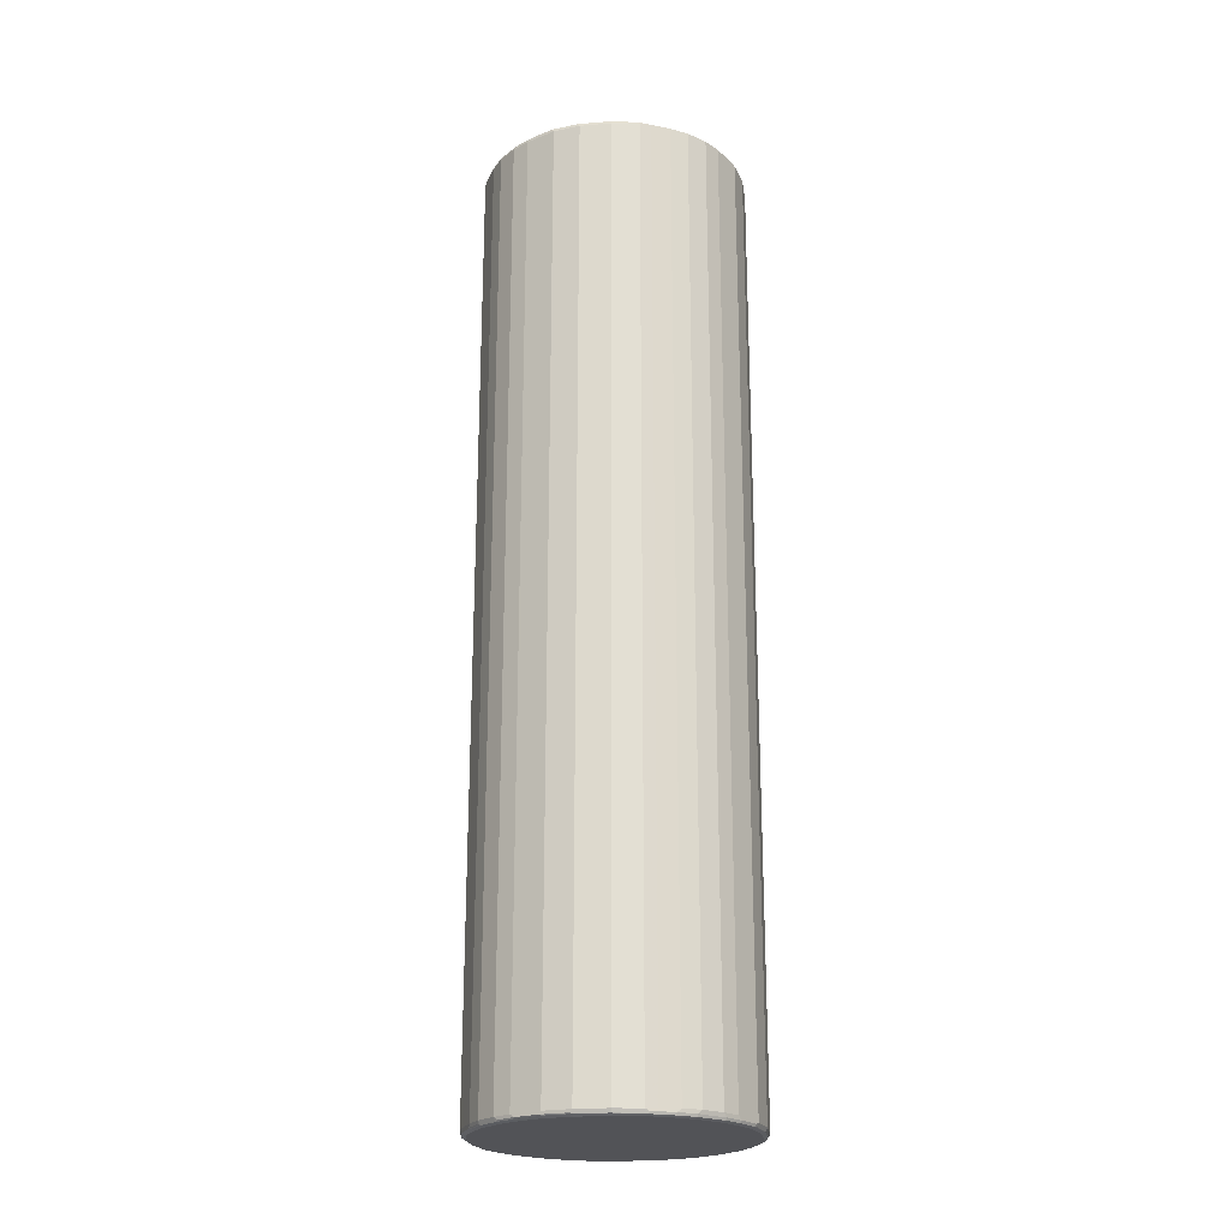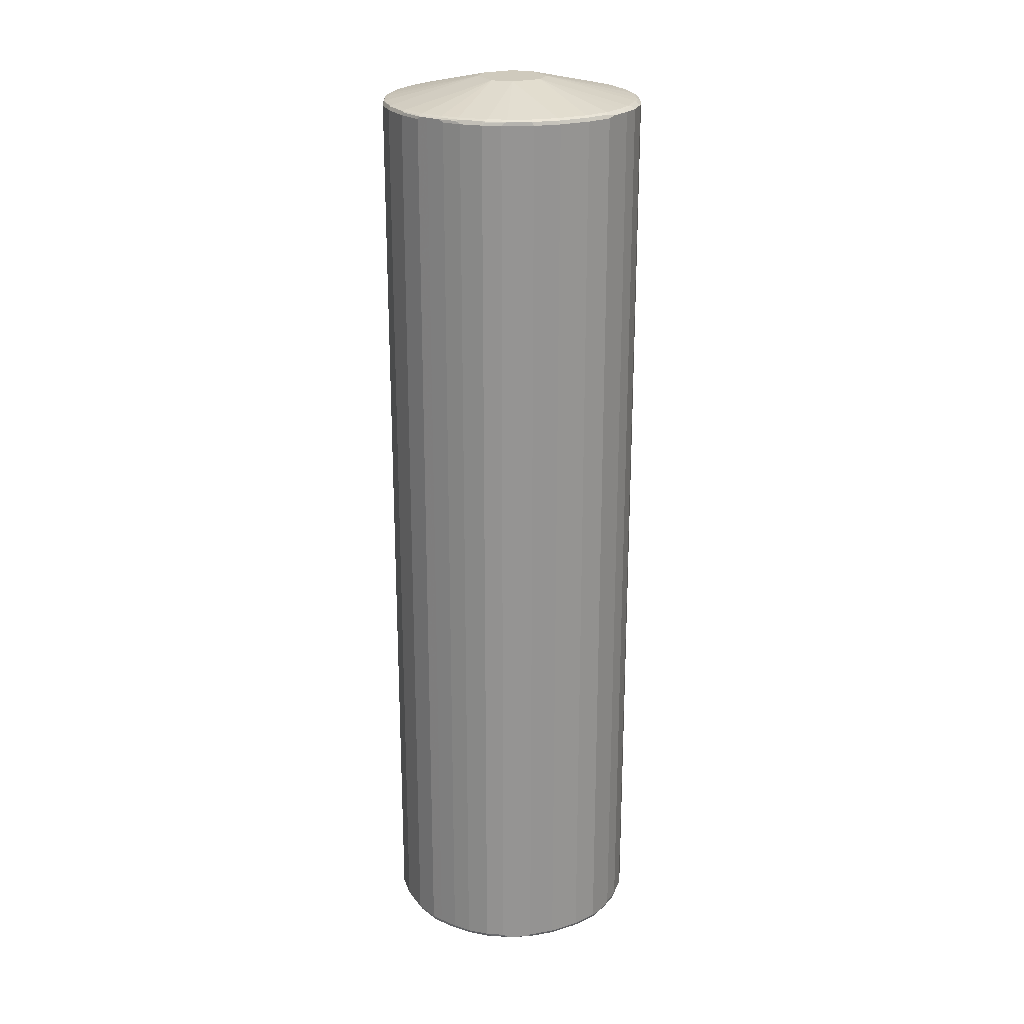
<metadata>
{"format":"obj","ext":"obj","renderer":"f3d","projection":"perspective","resolution":1024,"background":"white","views":[{"elev":-22.3,"azim":98.1,"up":"+Y"},{"elev":22.9,"azim":62.4,"up":"+Y"}]}
</metadata>
<code>
v 0.2571 0.8948 -0.03081
v 0.2468 0.8948 -0.08226
v 0.2434 0.9016 -0.07883
v 0.2537 0.9016 -0.02739
v 0.2571 0.8948 0.03081
v 0.2571 -0.9359 -0.03081
v 0.2366 0.8948 -0.1028
v 0.24 0.8981 -0.09595
v 0.2417 0.9 -0.08739
v 0.2468 -0.9359 -0.08226
v 0.2331 0.9016 -0.09942
v 0.2366 0.905 -0.08226
v 0.2537 0.9016 0.03428
v 0.2468 0.905 -0.03081
v 0.2434 0.9016 0.08568
v 0.2468 0.8948 0.08226
v 0.2571 -0.9359 0.03081
v 0.2545 -0.9411 0.03599
v 0.2537 -0.9428 -0.03081
v 0.2434 -0.9428 -0.08226
v 0.2297 0.8981 -0.1165
v 0.2366 -0.9359 -0.1028
v 0.2314 0.9 -0.108
v 0.2417 -0.9437 -0.08739
v 0.2434 -0.9392 -0.0891
v 0.2263 0.905 -0.1028
v 0.06167 0.9463 -0.03081
v 0.2468 0.905 0.03081
v 0.2366 0.905 0.08226
v 0.2331 0.9016 0.1063
v 0.2417 0.9 0.08996
v 0.2366 0.8948 0.1028
v 0.2468 -0.9359 0.08226
v 0.2443 -0.9411 0.08739
v 0.2434 -0.9428 0.08226
v 0.2537 -0.9428 0.03081
v 0.252 -0.9437 -0.03599
v 0.2263 0.8948 -0.1234
v 0.2194 0.8981 -0.1371
v 0.2331 -0.9392 -0.1097
v 0.2211 0.9 -0.1286
v 0.2142 0.9033 -0.132
v 0.2366 -0.9463 -0.08226
v 0.2314 -0.9437 -0.108
v 0.216 0.905 -0.1234
v 0.0514 0.9463 -0.04113
v 0.06167 0.9463 0.03081
v 0.1954 0.905 -0.1542
v 0.2263 0.905 0.1028
v 0.2228 0.9016 0.1268
v 0.2211 0.9 0.1311
v 0.2314 0.9 0.1105
v 0.2263 0.8948 0.1234
v 0.2366 -0.9359 0.1028
v 0.234 -0.9411 0.108
v 0.2378 -0.9437 0.09253
v 0.2366 -0.9463 0.08226
v 0.2468 -0.9463 0.03081
v 0.2468 -0.9463 -0.03081
v 0.2263 -0.9359 -0.1234
v 0.1988 0.8981 -0.168
v 0.2194 -0.9324 -0.1371
v 0.2228 -0.9392 -0.1303
v 0.1937 0.9033 -0.1629
v 0.2263 -0.9463 -0.1028
v 0.2211 -0.9437 -0.1286
v 0.04113 0.9463 -0.0514
v 0.0514 0.9463 0.04113
v 0.1954 0.905 0.1542
v 0.216 0.905 0.1234
v 0.1542 0.905 -0.1954
v 0.2023 0.9016 0.1577
v 0.216 0.9026 0.135
v 0.2006 0.9 0.162
v 0.2194 0.8948 0.1371
v 0.2263 -0.9359 0.1234
v 0.2237 -0.9411 0.1286
v 0.2173 -0.9437 0.1337
v 0.2263 -0.9463 0.1028
v 0.168 0.8981 -0.1988
v 0.1988 -0.9324 -0.168
v 0.2023 -0.9392 -0.1611
v 0.1629 0.9033 -0.1937
v 0.216 -0.9463 -0.1234
v 0.1954 -0.9463 -0.1542
v 0.2006 -0.9437 -0.1594
v 0.03081 0.9463 -0.06167
v 0.04113 0.9463 0.0514
v 0.1542 0.905 0.1954
v 0.1954 0.9026 0.1658
v 0.1234 0.905 -0.216
v 0.1988 0.8948 0.168
v 0.2194 -0.9359 0.1371
v 0.2031 -0.9411 0.1594
v 0.1988 -0.9359 0.168
v 0.1967 -0.9437 0.1646
v 0.1954 -0.9463 0.1542
v 0.216 -0.9463 0.1234
v 0.1371 0.8981 -0.2194
v 0.168 -0.9324 -0.1988
v 0.1611 -0.9392 -0.2023
v 0.132 0.9033 -0.2142
v 0.1542 -0.9463 -0.1954
v 0.1594 -0.9437 -0.2006
v -0.03081 0.9463 -0.06167
v 0.1028 0.905 -0.2263
v 0.08226 0.905 -0.2366
v 0.03081 0.905 -0.2468
v 0.03081 0.9463 0.06167
v 0.1234 0.905 0.216
v 0.1337 0.9026 0.2173
v 0.1646 0.9026 0.1967
v 0.168 0.8948 0.1988
v 0.168 -0.9359 0.1988
v 0.1658 -0.9437 0.1954
v 0.1542 -0.9463 0.1954
v 0.1234 0.8948 -0.2263
v 0.1165 0.8981 -0.2297
v 0.1286 0.9 -0.2211
v 0.1371 -0.9324 -0.2194
v 0.1286 -0.9437 -0.2211
v 0.1303 -0.9392 -0.2228
v 0.108 0.9 -0.2314
v 0.1234 -0.9463 -0.216
v -0.04113 0.9463 -0.0514
v -0.03081 0.905 -0.2468
v -0.08226 0.905 -0.2366
v -0.1028 0.905 -0.2263
v -0.1234 0.905 -0.216
v -0.1542 0.905 -0.1954
v 0.09942 0.9016 -0.2331
v 0.07883 0.9016 -0.2434
v 0.02739 0.9016 -0.2537
v -0.03081 0.9463 0.06167
v 0.03081 0.905 0.2468
v 0.08226 0.905 0.2366
v 0.1028 0.905 0.2263
v 0.09253 0.9026 0.2378
v 0.108 0.9 0.234
v 0.1286 0.9 0.2237
v 0.1594 0.9 0.2031
v 0.1371 0.8948 0.2194
v 0.1371 -0.9359 0.2194
v 0.162 -0.9411 0.2006
v 0.135 -0.9437 0.216
v 0.1577 -0.9428 0.2023
v 0.1234 -0.9463 0.216
v 0.1234 -0.9359 -0.2263
v 0.09595 0.8981 -0.24
v 0.1028 0.8948 -0.2366
v 0.1028 -0.9463 -0.2263
v 0.108 -0.9437 -0.2314
v 0.1097 -0.9392 -0.2331
v 0.08739 0.9 -0.2417
v -0.0514 0.9463 -0.04113
v -0.03428 0.9016 -0.2537
v -0.08568 0.9016 -0.2434
v -0.1063 0.9016 -0.2331
v -0.1268 0.9016 -0.2228
v -0.135 0.9026 -0.216
v -0.1658 0.9026 -0.1954
v -0.1954 0.905 -0.1542
v 0.08226 0.8948 -0.2468
v 0.03081 0.8948 -0.2571
v -0.04113 0.9463 0.0514
v -0.1542 0.905 0.1954
v -0.1234 0.905 0.216
v -0.1028 0.905 0.2263
v -0.08226 0.905 0.2366
v -0.03081 0.905 0.2468
v -0.03599 0.9026 0.252
v 0.03081 0.9016 0.2537
v 0.08226 0.9016 0.2434
v 0.08739 0.9 0.2443
v 0.1028 0.8948 0.2366
v 0.1234 0.8948 0.2263
v 0.1234 -0.9359 0.2263
v 0.1311 -0.9411 0.2211
v 0.1268 -0.9428 0.2228
v 0.1028 -0.9463 0.2263
v 0.1028 -0.9359 -0.2366
v 0.08226 -0.9463 -0.2366
v 0.08739 -0.9437 -0.2417
v 0.0891 -0.9392 -0.2434
v -0.06167 0.9463 -0.03081
v -0.03081 0.8948 -0.2571
v -0.08226 0.8948 -0.2468
v -0.08996 0.9 -0.2417
v -0.1105 0.9 -0.2314
v -0.1311 0.9 -0.2211
v -0.1577 0.9016 -0.2023
v -0.162 0.9 -0.2006
v -0.168 0.8948 -0.1988
v -0.1967 0.9026 -0.1646
v -0.2173 0.9026 -0.1337
v -0.216 0.905 -0.1234
v 0.08226 -0.9359 -0.2468
v 0.03081 -0.9359 -0.2571
v -0.0514 0.9463 0.04113
v -0.1954 0.905 0.1542
v -0.1594 0.9026 0.2006
v -0.1286 0.9026 0.2211
v -0.108 0.9026 0.2314
v -0.08739 0.9026 0.2417
v -0.08226 0.9016 0.2434
v -0.03081 0.9016 0.2537
v 0.03599 0.9 0.2545
v 0.03081 0.8948 0.2571
v 0.08226 0.8948 0.2468
v 0.1028 -0.9359 0.2366
v 0.1105 -0.9411 0.2314
v 0.1063 -0.9428 0.2331
v 0.08226 -0.9463 0.2366
v 0.03599 -0.9437 -0.252
v 0.03081 -0.9463 -0.2468
v 0.08226 -0.9428 -0.2434
v -0.06167 0.9463 0.03081
v -0.2263 0.905 -0.1028
v -0.2366 0.905 -0.08226
v -0.2468 0.905 -0.03081
v -0.03081 -0.9359 -0.2571
v -0.1028 0.8948 -0.2366
v -0.08226 -0.9359 -0.2468
v -0.1234 0.8948 -0.2263
v -0.1371 0.8948 -0.2194
v -0.1988 0.8948 -0.168
v -0.168 -0.9359 -0.1988
v -0.2031 0.9 -0.1594
v -0.2378 0.9026 -0.09253
v -0.2237 0.9 -0.1286
v -0.234 0.9 -0.108
v 0.03081 -0.9428 -0.2537
v -0.03599 -0.9411 -0.2545
v -0.216 0.905 0.1234
v -0.2211 0.9026 0.1286
v -0.2006 0.9026 0.1594
v -0.1611 0.8981 0.2023
v -0.1303 0.8981 0.2228
v -0.1097 0.8981 0.2331
v -0.0891 0.8981 0.2434
v -0.08226 0.8948 0.2468
v -0.03081 0.8948 0.2571
v 0.03081 -0.9359 0.2571
v 0.08226 -0.9359 0.2468
v 0.08996 -0.9411 0.2417
v 0.08568 -0.9428 0.2434
v 0.03428 -0.9428 0.2537
v 0.03081 -0.9463 0.2468
v -0.03081 -0.9428 -0.2537
v -0.03081 -0.9463 -0.2468
v -0.2468 0.905 0.03081
v -0.2366 0.905 0.08226
v -0.2263 0.905 0.1028
v -0.2434 0.9016 -0.08226
v -0.252 0.9026 0.03599
v -0.2537 0.9016 -0.03081
v -0.08739 -0.9411 -0.2443
v -0.1028 -0.9359 -0.2366
v -0.1234 -0.9359 -0.2263
v -0.1371 -0.9359 -0.2194
v -0.2194 0.8948 -0.1371
v -0.1988 -0.9359 -0.168
v -0.1286 -0.9411 -0.2237
v -0.1594 -0.9411 -0.2031
v -0.1646 -0.9437 -0.1967
v -0.2443 0.9 -0.08739
v -0.2263 0.8948 -0.1234
v -0.2366 0.8948 -0.1028
v -0.08226 -0.9428 -0.2434
v -0.2314 0.9026 0.108
v -0.2228 0.8981 0.1303
v -0.2023 0.8981 0.1611
v -0.168 0.8913 0.1988
v -0.1371 0.8913 0.2194
v -0.1234 0.8948 0.2263
v -0.1028 0.8948 0.2366
v -0.08226 -0.9359 0.2468
v -0.03081 -0.9359 0.2571
v -0.02739 -0.9428 0.2537
v -0.03081 -0.9463 0.2468
v -0.08226 -0.9463 -0.2366
v -0.2417 0.9026 0.08739
v -0.2545 0.9 -0.03599
v -0.2537 0.9016 0.03081
v -0.2434 0.9016 0.08226
v -0.09253 -0.9437 -0.2378
v -0.108 -0.9411 -0.234
v -0.2194 -0.9359 -0.1371
v -0.1954 -0.9437 -0.1658
v -0.2006 -0.9411 -0.162
v -0.1337 -0.9437 -0.2173
v -0.1542 -0.9463 -0.1954
v -0.2468 0.8948 -0.08226
v -0.2571 0.8948 -0.03081
v -0.2263 -0.9359 -0.1234
v -0.2366 -0.9359 -0.1028
v -0.2331 0.8981 0.1097
v -0.2263 0.8948 0.1234
v -0.2194 0.8913 0.1371
v -0.1988 0.8913 0.168
v -0.168 -0.9392 0.1988
v -0.1371 -0.9392 0.2194
v -0.1234 -0.9359 0.2263
v -0.1028 -0.9359 0.2366
v -0.09595 -0.9392 0.24
v -0.08739 -0.9411 0.2417
v -0.07883 -0.9428 0.2434
v -0.08226 -0.9463 0.2366
v -0.1028 -0.9463 -0.2263
v -0.2468 0.8948 0.08226
v -0.2434 0.8981 0.0891
v -0.2571 0.8948 0.03081
v -0.2211 -0.9411 -0.1311
v -0.216 -0.9437 -0.135
v -0.2023 -0.9428 -0.1577
v -0.1954 -0.9463 -0.1542
v -0.1234 -0.9463 -0.216
v -0.2468 -0.9359 -0.08226
v -0.2571 -0.9359 -0.03081
v -0.2314 -0.9411 -0.1105
v -0.2366 0.8948 0.1028
v -0.2263 -0.9359 0.1234
v -0.2194 -0.9392 0.1371
v -0.1988 -0.9392 0.168
v -0.1629 -0.9444 0.1937
v -0.132 -0.9444 0.2142
v -0.1286 -0.9411 0.2211
v -0.1165 -0.9392 0.2297
v -0.108 -0.9411 0.2314
v -0.1028 -0.9463 0.2263
v -0.2468 -0.9359 0.08226
v -0.2571 -0.9359 0.03081
v -0.2228 -0.9428 -0.1268
v -0.2331 -0.9428 -0.1063
v -0.216 -0.9463 -0.1234
v -0.2417 -0.9411 -0.08996
v -0.2434 -0.9428 -0.08568
v -0.2537 -0.9428 -0.03428
v -0.2366 -0.9359 0.1028
v -0.2297 -0.9392 0.1165
v -0.2211 -0.9411 0.1286
v -0.2142 -0.9444 0.132
v -0.1937 -0.9444 0.1629
v -0.1542 -0.9463 0.1954
v -0.1234 -0.9463 0.216
v -0.2434 -0.9428 0.07883
v -0.2417 -0.9411 0.08739
v -0.24 -0.9392 0.09595
v -0.2537 -0.9428 0.02739
v -0.2263 -0.9463 -0.1028
v -0.2366 -0.9463 -0.08226
v -0.2468 -0.9463 -0.03081
v -0.2314 -0.9411 0.108
v -0.2263 -0.9463 0.1028
v -0.216 -0.9463 0.1234
v -0.1954 -0.9463 0.1542
v -0.2366 -0.9463 0.08226
v -0.2468 -0.9463 0.03081
f 1 2 3
f 1 3 4
f 1 4 13
f 1 13 5
f 1 5 17
f 1 17 6
f 1 6 10
f 1 10 2
f 2 7 21
f 2 21 8
f 2 8 9
f 2 9 3
f 2 10 22
f 2 22 7
f 3 9 23
f 3 23 11
f 3 11 26
f 3 26 12
f 3 12 14
f 3 14 4
f 4 14 28
f 4 28 13
f 5 13 15
f 5 15 16
f 5 16 33
f 5 33 17
f 6 17 18
f 6 18 19
f 6 19 20
f 6 20 10
f 7 22 40
f 7 40 60
f 7 60 38
f 7 38 21
f 8 21 23
f 8 23 9
f 10 20 24
f 10 24 25
f 10 25 40
f 10 40 22
f 11 23 26
f 12 26 27
f 12 27 14
f 13 28 29
f 13 29 15
f 14 27 47
f 14 47 28
f 15 30 52
f 15 52 31
f 15 31 16
f 15 29 49
f 15 49 30
f 16 31 52
f 16 52 32
f 16 32 54
f 16 54 33
f 17 33 34
f 17 34 18
f 18 34 35
f 18 35 36
f 18 36 19
f 19 36 37
f 19 37 20
f 20 37 24
f 21 38 39
f 21 39 41
f 21 41 23
f 23 41 42
f 23 42 26
f 24 37 43
f 24 43 65
f 24 65 44
f 24 44 40
f 24 40 25
f 26 42 45
f 26 45 27
f 27 46 67
f 27 67 87
f 27 87 105
f 27 105 125
f 27 125 155
f 27 155 185
f 27 185 217
f 27 217 199
f 27 199 165
f 27 165 134
f 27 134 109
f 27 109 88
f 27 88 68
f 27 68 47
f 27 45 48
f 27 48 46
f 28 47 29
f 29 47 49
f 30 50 51
f 30 51 52
f 30 49 70
f 30 70 50
f 32 52 53
f 32 53 76
f 32 76 55
f 32 55 54
f 33 54 55
f 33 55 34
f 34 55 78
f 34 78 56
f 34 56 35
f 35 56 57
f 35 57 58
f 35 58 36
f 36 58 37
f 37 58 59
f 37 59 43
f 38 60 62
f 38 62 39
f 39 61 64
f 39 64 42
f 39 42 41
f 39 62 81
f 39 81 61
f 40 44 66
f 40 66 63
f 40 63 60
f 42 64 48
f 42 48 45
f 43 59 58
f 43 58 57
f 43 57 79
f 43 79 98
f 43 98 97
f 43 97 116
f 43 116 147
f 43 147 180
f 43 180 213
f 43 213 248
f 43 248 280
f 43 280 308
f 43 308 330
f 43 330 345
f 43 345 344
f 43 344 356
f 43 356 355
f 43 355 354
f 43 354 357
f 43 357 358
f 43 358 352
f 43 352 351
f 43 351 350
f 43 350 335
f 43 335 316
f 43 316 292
f 43 292 317
f 43 317 309
f 43 309 281
f 43 281 250
f 43 250 215
f 43 215 182
f 43 182 151
f 43 151 124
f 43 124 103
f 43 103 85
f 43 85 84
f 43 84 65
f 44 65 66
f 46 48 71
f 46 71 67
f 47 68 69
f 47 69 70
f 47 70 49
f 48 64 83
f 48 83 71
f 50 72 74
f 50 74 51
f 50 70 73
f 50 73 90
f 50 90 72
f 51 74 92
f 51 92 75
f 51 75 53
f 51 53 52
f 53 75 93
f 53 93 76
f 55 77 78
f 55 76 77
f 56 78 79
f 56 79 57
f 60 63 62
f 61 80 83
f 61 83 64
f 61 81 100
f 61 100 80
f 62 63 82
f 62 82 81
f 63 66 82
f 65 84 66
f 66 84 85
f 66 85 86
f 66 86 82
f 67 71 87
f 68 88 89
f 68 89 69
f 69 89 112
f 69 112 90
f 69 90 73
f 69 73 70
f 71 91 87
f 71 83 102
f 71 102 91
f 72 90 74
f 74 90 92
f 75 92 95
f 75 95 93
f 76 93 77
f 77 94 78
f 77 93 95
f 77 95 94
f 78 96 97
f 78 97 98
f 78 98 79
f 78 94 96
f 80 99 102
f 80 102 83
f 80 100 120
f 80 120 99
f 81 82 101
f 81 101 100
f 82 86 104
f 82 104 101
f 85 103 104
f 85 104 86
f 87 91 106
f 87 106 107
f 87 107 108
f 87 108 126
f 87 126 105
f 88 109 89
f 89 110 111
f 89 111 112
f 89 109 110
f 90 112 113
f 90 113 92
f 91 102 106
f 92 113 114
f 92 114 95
f 94 95 96
f 95 114 115
f 95 115 96
f 96 115 116
f 96 116 97
f 99 117 118
f 99 118 123
f 99 123 119
f 99 119 102
f 99 120 148
f 99 148 117
f 100 101 122
f 100 122 120
f 101 104 121
f 101 121 122
f 102 119 123
f 102 123 106
f 103 124 121
f 103 121 104
f 105 126 127
f 105 127 128
f 105 128 129
f 105 129 130
f 105 130 125
f 106 123 131
f 106 131 132
f 106 132 107
f 107 132 133
f 107 133 108
f 108 133 156
f 108 156 126
f 109 134 170
f 109 170 135
f 109 135 136
f 109 136 137
f 109 137 110
f 110 137 111
f 111 138 174
f 111 174 139
f 111 139 140
f 111 140 141
f 111 141 112
f 111 137 136
f 111 136 138
f 112 141 113
f 113 141 140
f 113 140 142
f 113 142 143
f 113 143 114
f 114 143 178
f 114 178 144
f 114 144 115
f 115 145 147
f 115 147 116
f 115 144 146
f 115 146 179
f 115 179 145
f 117 148 153
f 117 153 181
f 117 181 150
f 117 150 118
f 118 149 154
f 118 154 123
f 118 150 163
f 118 163 149
f 120 122 148
f 121 124 151
f 121 151 152
f 121 152 153
f 121 153 122
f 122 153 148
f 123 154 132
f 123 132 131
f 125 130 162
f 125 162 155
f 126 156 127
f 127 156 157
f 127 157 158
f 127 158 128
f 128 158 159
f 128 159 129
f 129 159 160
f 129 160 161
f 129 161 130
f 130 161 194
f 130 194 162
f 132 154 163
f 132 163 164
f 132 164 133
f 133 164 186
f 133 186 156
f 134 165 166
f 134 166 167
f 134 167 168
f 134 168 169
f 134 169 170
f 135 170 171
f 135 171 172
f 135 172 173
f 135 173 136
f 136 173 138
f 138 173 174
f 139 174 209
f 139 209 175
f 139 175 210
f 139 210 177
f 139 177 176
f 139 176 140
f 140 176 142
f 142 176 177
f 142 177 143
f 143 177 178
f 144 178 179
f 144 179 146
f 145 179 147
f 147 179 212
f 147 212 180
f 149 163 154
f 150 181 197
f 150 197 163
f 151 182 183
f 151 183 152
f 152 183 184
f 152 184 153
f 153 184 197
f 153 197 181
f 155 162 185
f 156 186 157
f 157 186 187
f 157 187 188
f 157 188 189
f 157 189 158
f 158 189 190
f 158 190 159
f 159 191 161
f 159 161 160
f 159 190 192
f 159 192 191
f 161 191 192
f 161 192 193
f 161 193 226
f 161 226 194
f 162 194 195
f 162 195 196
f 162 196 185
f 163 197 198
f 163 198 164
f 164 198 221
f 164 221 186
f 165 199 200
f 165 200 166
f 166 200 236
f 166 236 201
f 166 201 202
f 166 202 167
f 167 202 168
f 168 202 203
f 168 203 204
f 168 204 169
f 169 204 171
f 169 171 170
f 171 204 205
f 171 205 206
f 171 206 172
f 172 206 207
f 172 207 173
f 173 207 174
f 174 207 208
f 174 208 209
f 175 209 244
f 175 244 210
f 177 210 211
f 177 211 178
f 178 211 212
f 178 212 179
f 180 212 246
f 180 246 213
f 182 214 183
f 182 215 214
f 183 214 216
f 183 216 197
f 183 197 184
f 185 196 218
f 185 218 219
f 185 219 220
f 185 220 251
f 185 251 217
f 186 221 223
f 186 223 187
f 187 222 189
f 187 189 188
f 187 223 258
f 187 258 222
f 189 222 224
f 189 224 190
f 190 224 225
f 190 225 193
f 190 193 192
f 193 225 260
f 193 260 227
f 193 227 262
f 193 262 226
f 194 226 228
f 194 228 195
f 195 229 219
f 195 219 218
f 195 218 196
f 195 228 230
f 195 230 231
f 195 231 266
f 195 266 229
f 197 216 198
f 198 216 232
f 198 232 233
f 198 233 221
f 199 217 200
f 200 234 235
f 200 235 236
f 200 217 234
f 201 236 272
f 201 272 237
f 201 237 202
f 202 237 238
f 202 238 239
f 202 239 203
f 203 239 240
f 203 240 204
f 204 240 241
f 204 241 205
f 205 241 242
f 205 242 206
f 206 242 207
f 207 242 208
f 208 242 278
f 208 278 243
f 208 243 244
f 208 244 209
f 210 244 245
f 210 245 211
f 211 245 246
f 211 246 212
f 213 246 247
f 213 247 248
f 214 249 232
f 214 232 216
f 214 215 250
f 214 250 249
f 217 251 252
f 217 252 253
f 217 253 234
f 219 229 254
f 219 254 256
f 219 256 220
f 220 255 251
f 220 256 255
f 221 233 257
f 221 257 223
f 222 258 287
f 222 287 259
f 222 259 224
f 223 257 287
f 223 287 258
f 224 259 260
f 224 260 225
f 226 261 230
f 226 230 228
f 226 262 288
f 226 288 261
f 227 260 263
f 227 263 264
f 227 264 265
f 227 265 289
f 227 289 262
f 229 266 254
f 230 261 267
f 230 267 231
f 231 267 295
f 231 295 296
f 231 296 268
f 231 268 293
f 231 293 266
f 232 249 233
f 233 249 269
f 233 269 257
f 234 253 235
f 235 253 270
f 235 270 297
f 235 297 271
f 235 271 272
f 235 272 236
f 237 272 300
f 237 300 273
f 237 273 274
f 237 274 238
f 238 274 275
f 238 275 239
f 239 275 303
f 239 303 328
f 239 328 304
f 239 304 276
f 239 276 241
f 239 241 240
f 241 276 304
f 241 304 277
f 241 277 278
f 241 278 242
f 243 278 279
f 243 279 247
f 243 247 246
f 243 246 244
f 244 246 245
f 247 279 280
f 247 280 248
f 249 250 281
f 249 281 269
f 251 255 252
f 252 255 282
f 252 282 270
f 252 270 253
f 254 266 283
f 254 283 256
f 255 256 284
f 255 284 285
f 255 285 282
f 256 283 284
f 257 269 286
f 257 286 291
f 257 291 287
f 259 287 263
f 259 263 260
f 261 288 295
f 261 295 267
f 262 289 290
f 262 290 313
f 262 313 288
f 263 287 291
f 263 291 264
f 264 291 265
f 265 291 292
f 265 292 316
f 265 316 289
f 266 293 294
f 266 294 283
f 268 296 318
f 268 318 293
f 269 281 286
f 270 282 311
f 270 311 297
f 271 297 298
f 271 298 299
f 271 299 300
f 271 300 272
f 273 300 324
f 273 324 301
f 273 301 302
f 273 302 274
f 274 302 303
f 274 303 275
f 277 304 328
f 277 328 305
f 277 305 306
f 277 306 307
f 277 307 278
f 278 307 279
f 279 307 308
f 279 308 280
f 281 309 291
f 281 291 286
f 282 285 310
f 282 310 311
f 283 294 312
f 283 312 284
f 284 312 285
f 285 312 310
f 288 313 295
f 289 314 333
f 289 333 315
f 289 315 290
f 289 316 335
f 289 335 314
f 290 315 333
f 290 333 313
f 291 309 317
f 291 317 292
f 293 318 319
f 293 319 294
f 294 319 332
f 294 332 312
f 295 313 320
f 295 320 296
f 296 320 336
f 296 336 318
f 297 311 310
f 297 310 321
f 297 321 339
f 297 339 340
f 297 340 322
f 297 322 298
f 298 322 323
f 298 323 299
f 299 323 324
f 299 324 300
f 301 324 343
f 301 343 325
f 301 325 326
f 301 326 302
f 302 326 327
f 302 327 329
f 302 329 328
f 302 328 303
f 305 328 329
f 305 329 306
f 306 329 330
f 306 330 308
f 306 308 307
f 310 312 332
f 310 332 331
f 310 331 339
f 310 339 321
f 313 333 334
f 313 334 320
f 314 335 333
f 318 336 337
f 318 337 319
f 319 337 338
f 319 338 349
f 319 349 332
f 320 334 337
f 320 337 336
f 322 340 323
f 323 340 353
f 323 353 341
f 323 341 342
f 323 342 343
f 323 343 324
f 325 343 356
f 325 356 344
f 325 344 345
f 325 345 326
f 326 345 327
f 327 345 330
f 327 330 329
f 331 332 346
f 331 346 347
f 331 347 348
f 331 348 340
f 331 340 339
f 332 349 346
f 333 335 350
f 333 350 334
f 334 350 351
f 334 351 337
f 337 351 338
f 338 351 352
f 338 352 358
f 338 358 349
f 340 348 347
f 340 347 353
f 341 353 354
f 341 354 355
f 341 355 342
f 342 355 356
f 342 356 343
f 346 349 358
f 346 358 357
f 346 357 347
f 347 357 354
f 347 354 353

</code>
